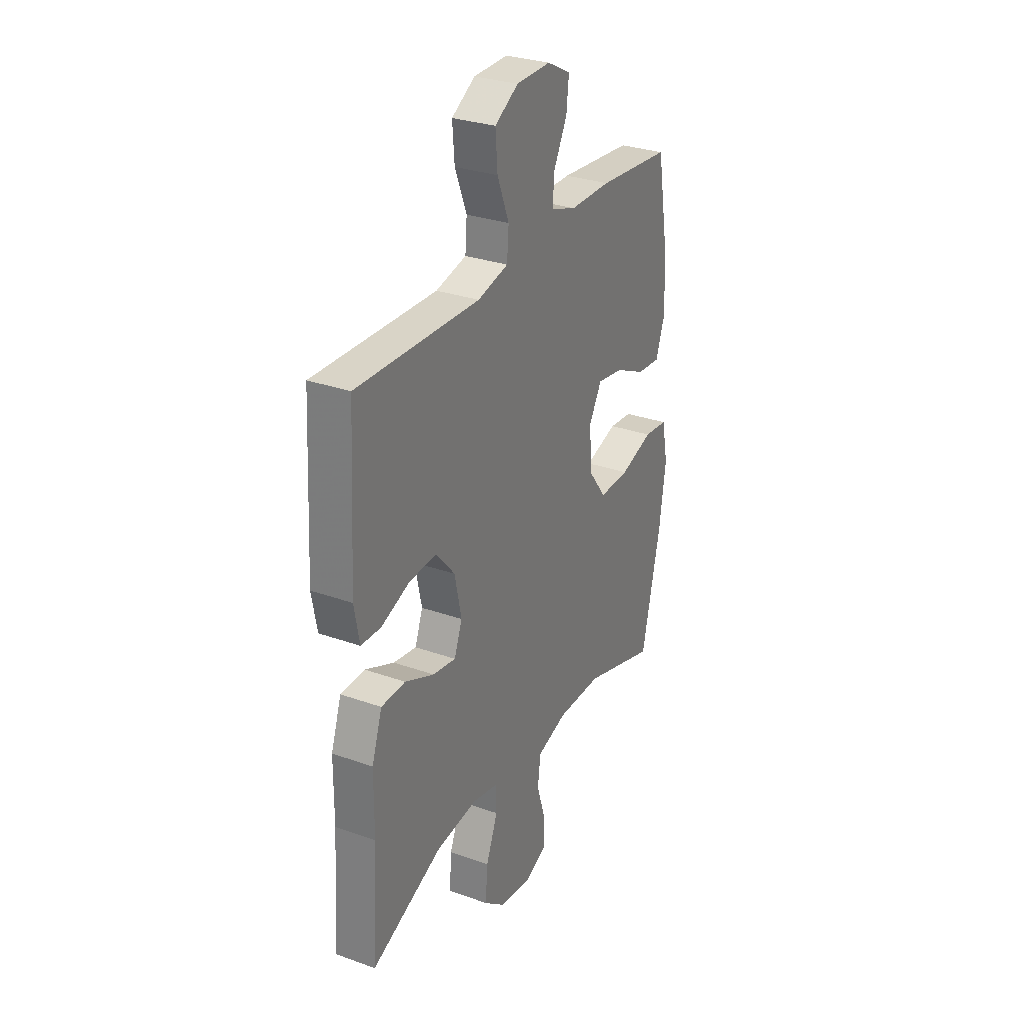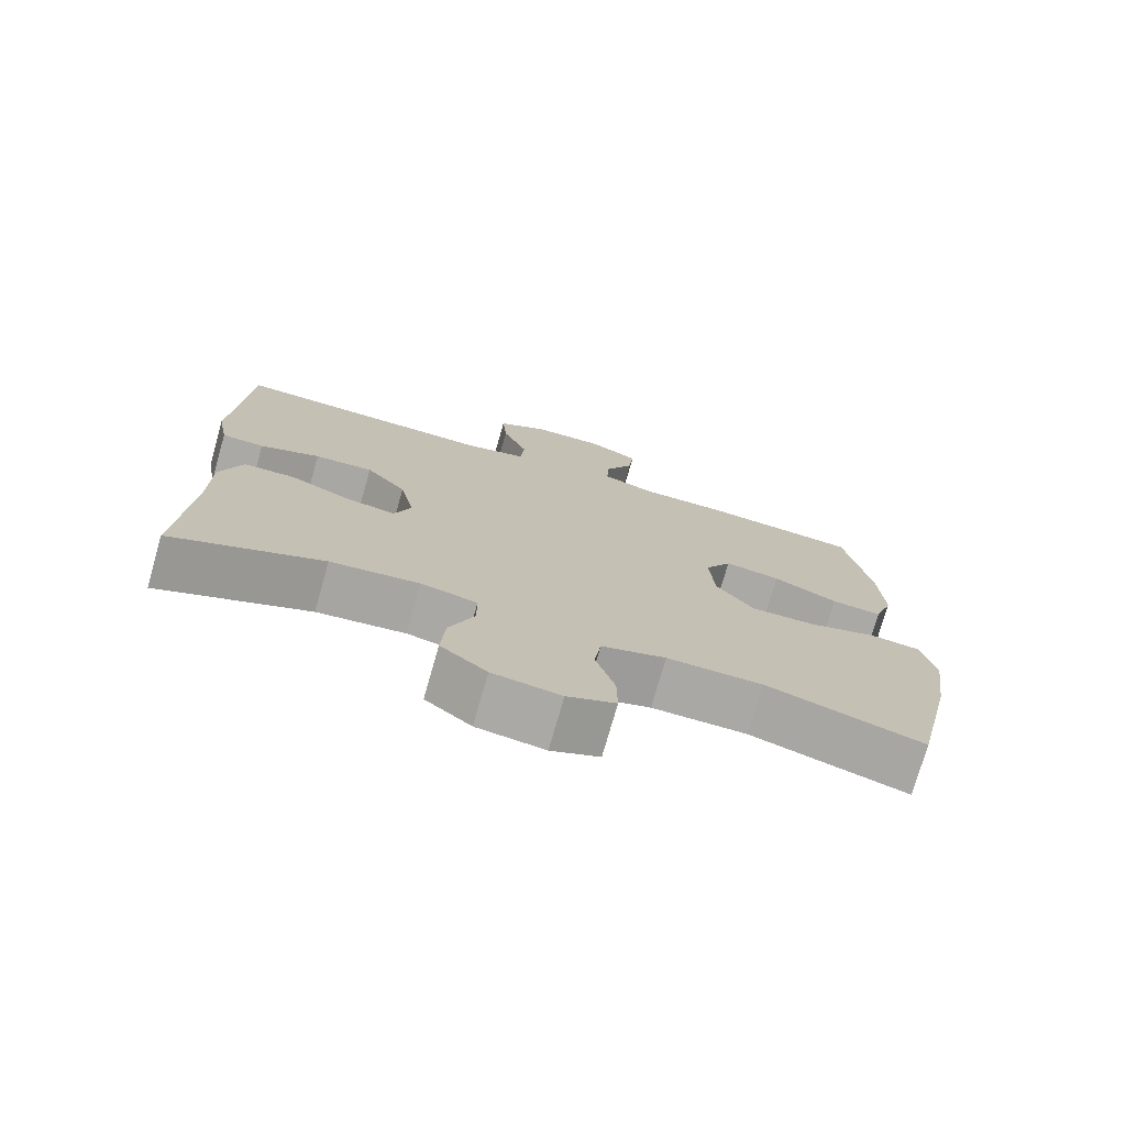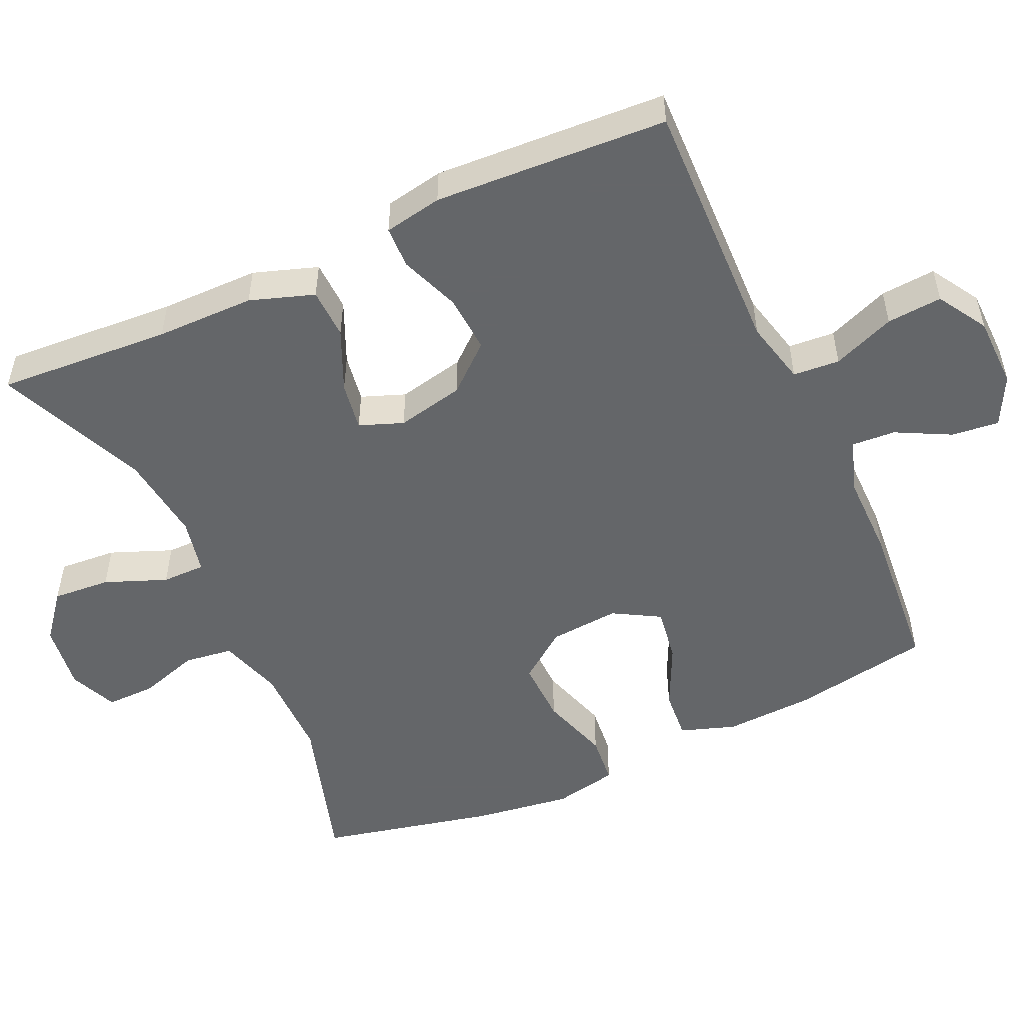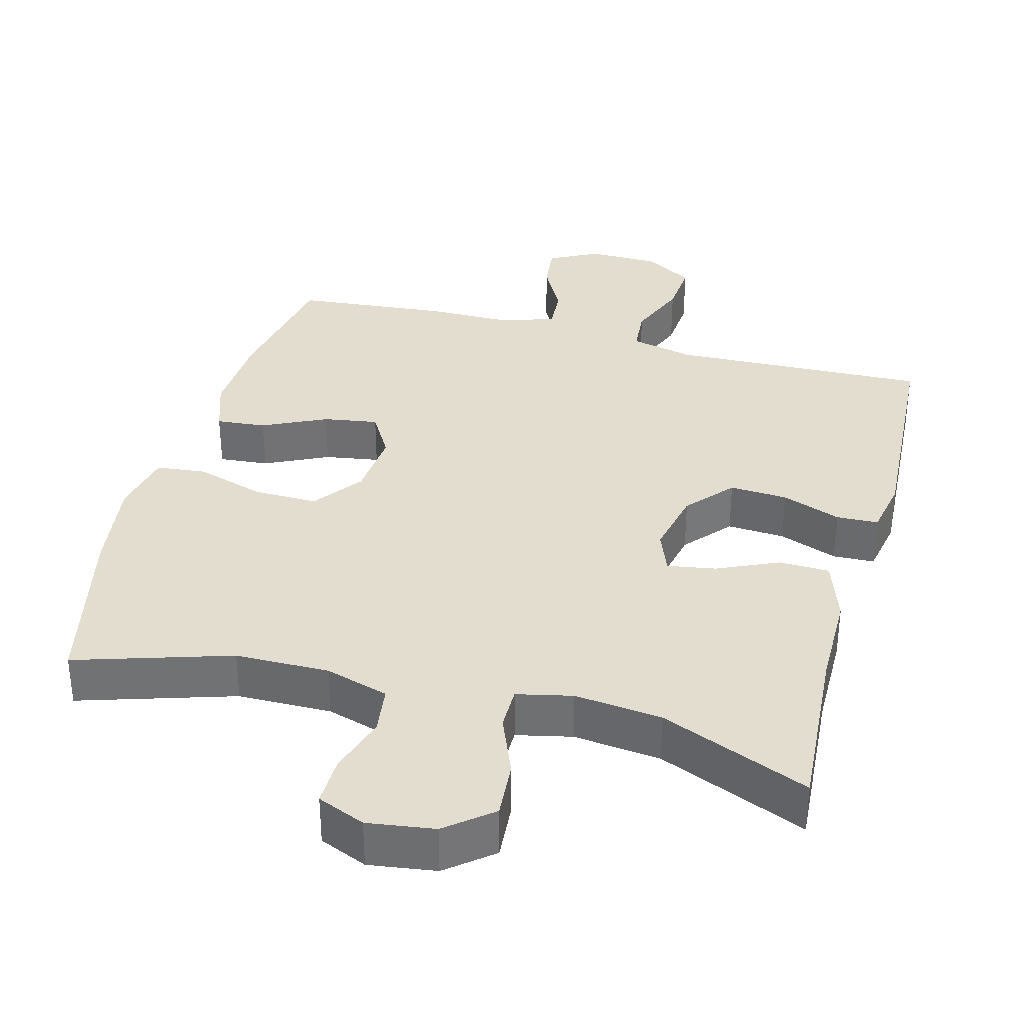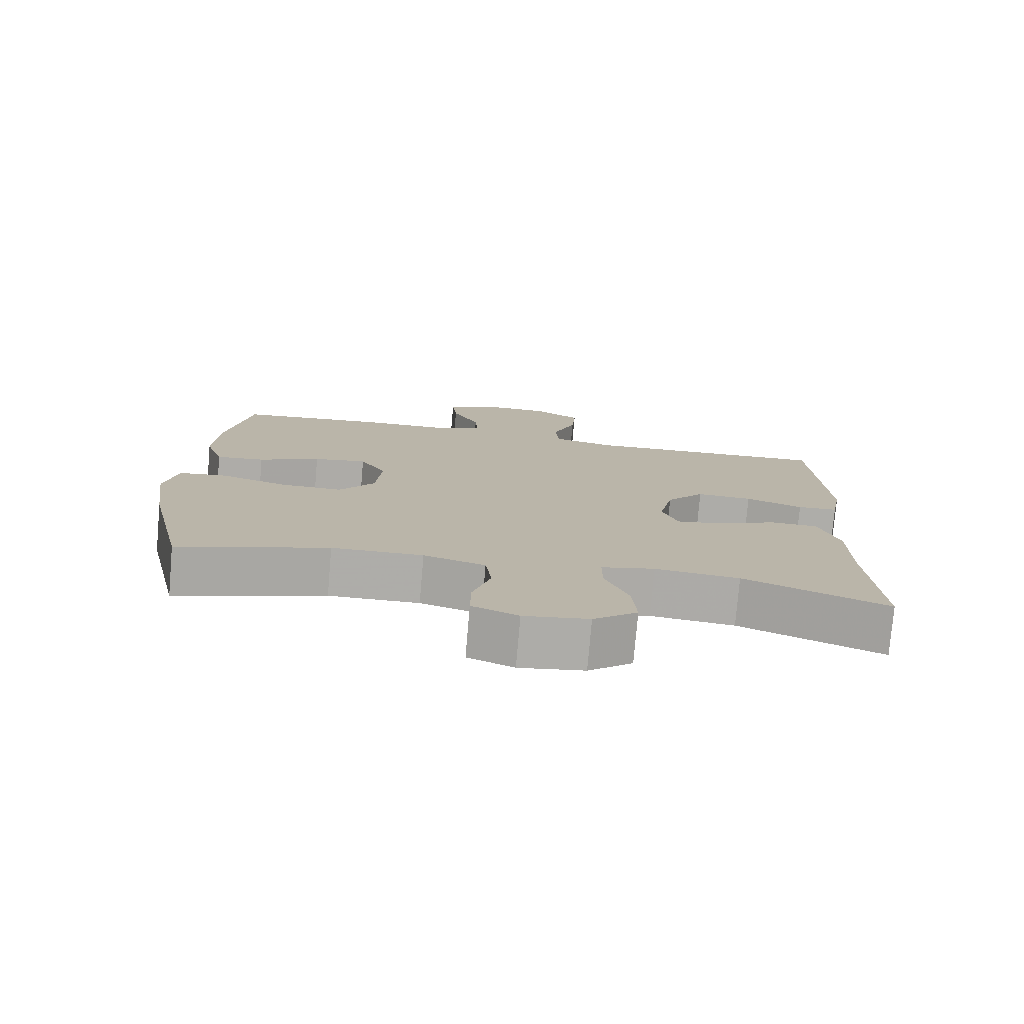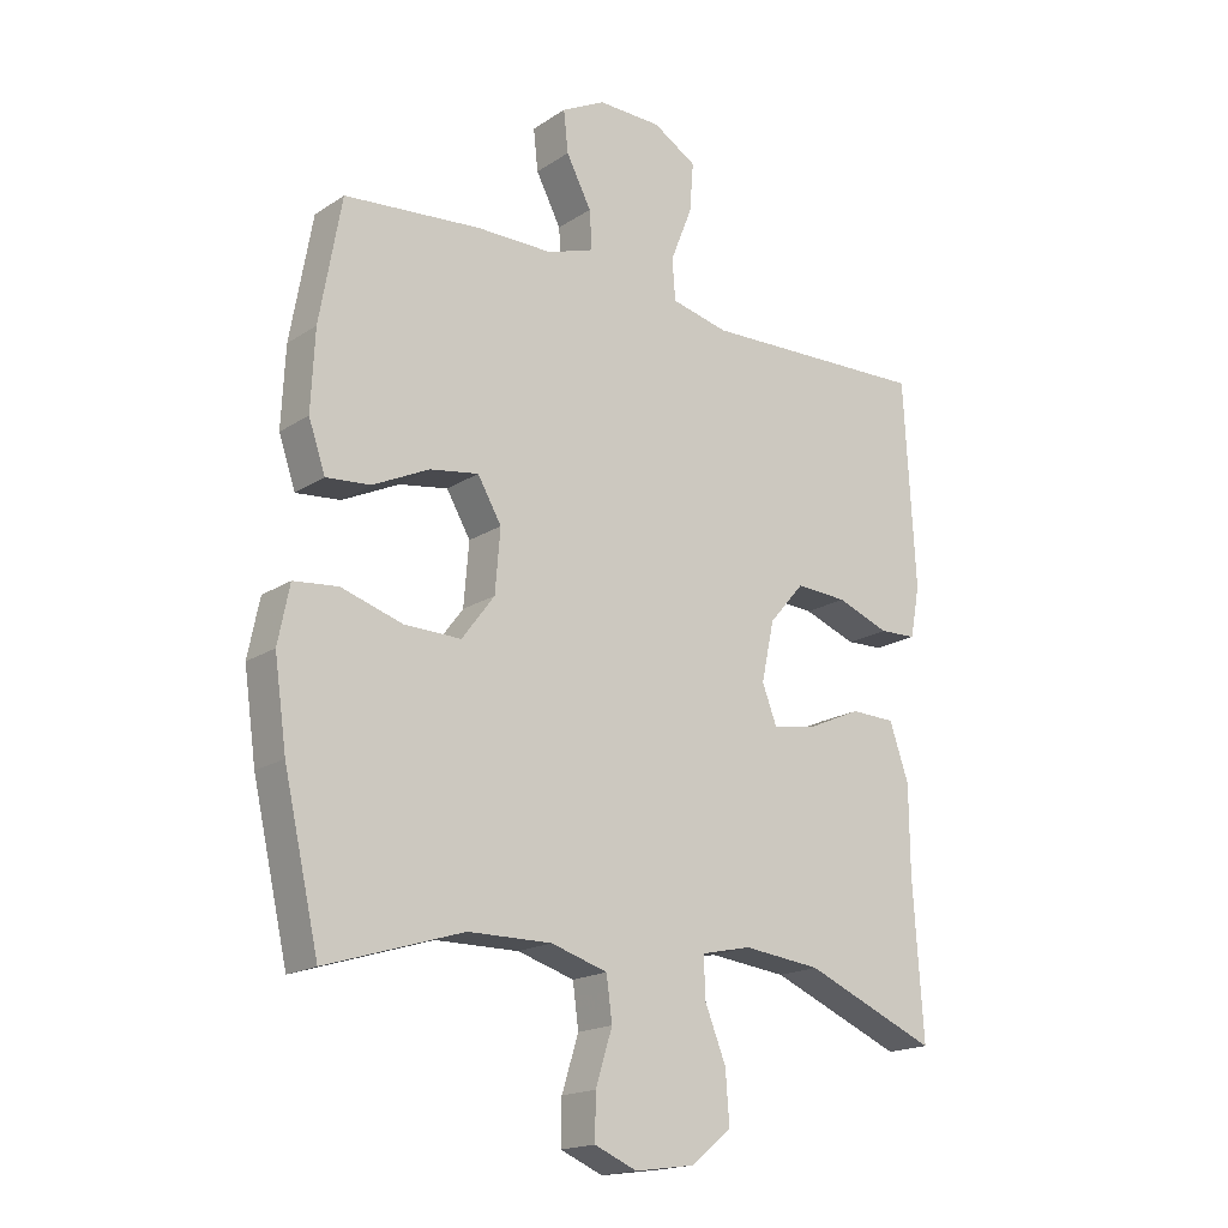
<metadata>
{"format":"obj","ext":"obj","renderer":"f3d","projection":"perspective","resolution":1024,"background":"white","views":[{"elev":29.9,"azim":-62.5,"up":"+Z"},{"elev":-75.1,"azim":-15.9,"up":"+Z"},{"elev":-51.7,"azim":-65.3,"up":"+Y"},{"elev":34.8,"azim":-165.1,"up":"+Y"},{"elev":-77.0,"azim":175.1,"up":"+Z"},{"elev":-17.8,"azim":141.5,"up":"+Z"}]}
</metadata>
<code>
v 0.5 0.07 -0.5
v 0.286 0.07 -0.433
v 0.156 0.07 -0.432
v 0.068 0.07 -0.459
v 0.059 0.07 -0.526
v 0.085 0.07 -0.609
v 0.086 0.07 -0.677
v 0.02 0.07 -0.705
v -0.073 0.07 -0.692
v -0.136 0.07 -0.641
v -0.13 0.07 -0.561
v -0.096 0.07 -0.476
v -0.096 0.07 -0.416
v -0.173 0.07 -0.399
v -0.294 0.07 -0.413
v -0.5 0.07 -0.5
v -0.484 0.07 -0.261
v -0.483 0.07 -0.125
v -0.453 0.07 -0.037
v -0.383 0.07 -0.035
v -0.298 0.07 -0.073
v -0.231 0.07 -0.084
v -0.208 0.07 -0.024
v -0.228 0.07 0.069
v -0.283 0.07 0.133
v -0.363 0.07 0.128
v -0.445 0.07 0.097
v -0.503 0.07 0.099
v -0.518 0.07 0.179
v -0.5 0.07 0.5
v -0.144 0.07 0.489
v -0.055 0.07 0.51
v -0.05 0.07 0.574
v -0.084 0.07 0.66
v -0.09 0.07 0.736
v -0.022 0.07 0.777
v 0.077 0.07 0.779
v 0.145 0.07 0.744
v 0.138 0.07 0.679
v 0.099 0.07 0.604
v 0.095 0.07 0.544
v 0.168 0.07 0.519
v 0.287 0.07 0.519
v 0.5 0.07 0.5
v 0.534 0.07 0.308
v 0.54 0.07 0.185
v 0.514 0.07 0.109
v 0.445 0.07 0.115
v 0.357 0.07 0.157
v 0.281 0.07 0.169
v 0.244 0.07 0.105
v 0.252 0.07 0.008
v 0.303 0.07 -0.06
v 0.391 0.07 -0.058
v 0.487 0.07 -0.028
v 0.556 0.07 -0.035
v 0.574 0.07 -0.124
v 0.555 0.07 -0.258
v 0.5 0 -0.5
v 0.286 0 -0.433
v 0.156 0 -0.432
v 0.068 0 -0.459
v 0.059 0 -0.526
v 0.085 0 -0.609
v 0.086 0 -0.677
v 0.02 0 -0.705
v -0.073 0 -0.692
v -0.136 0 -0.641
v -0.13 0 -0.561
v -0.096 0 -0.476
v -0.096 0 -0.416
v -0.173 0 -0.399
v -0.294 0 -0.413
v -0.5 0 -0.5
v -0.484 0 -0.261
v -0.483 0 -0.125
v -0.453 0 -0.037
v -0.383 0 -0.035
v -0.298 0 -0.073
v -0.231 0 -0.084
v -0.208 0 -0.024
v -0.228 0 0.069
v -0.283 0 0.133
v -0.363 0 0.128
v -0.445 0 0.097
v -0.503 0 0.099
v -0.518 0 0.179
v -0.5 0 0.5
v -0.144 0 0.489
v -0.055 0 0.51
v -0.05 0 0.574
v -0.084 0 0.66
v -0.09 0 0.736
v -0.022 0 0.777
v 0.077 0 0.779
v 0.145 0 0.744
v 0.138 0 0.679
v 0.099 0 0.604
v 0.095 0 0.544
v 0.168 0 0.519
v 0.287 0 0.519
v 0.5 0 0.5
v 0.534 0 0.308
v 0.54 0 0.185
v 0.514 0 0.109
v 0.445 0 0.115
v 0.357 0 0.157
v 0.281 0 0.169
v 0.244 0 0.105
v 0.252 0 0.008
v 0.303 0 -0.06
v 0.391 0 -0.058
v 0.487 0 -0.028
v 0.556 0 -0.035
v 0.574 0 -0.124
v 0.555 0 -0.258
f 57 58 1 2
f 54 55 56 57
f 53 54 57 2
f 52 53 2 3
f 51 52 3 4
f 46 47 48 49
f 46 49 50
f 45 46 50
f 42 43 44 45
f 41 42 45 50
f 37 38 39 40
f 37 40 41
f 36 37 41
f 33 34 35 36
f 32 33 36 41
f 31 32 41 50
f 26 27 28 29
f 25 26 29 30
f 24 25 30 31
f 18 19 20 21
f 17 18 21 22
f 15 16 17 22
f 14 15 22 23
f 9 10 11 12
f 9 12 13
f 8 9 13
f 5 6 7 8
f 4 5 8 13
f 51 4 13
f 23 24 31 50
f 23 50 51
f 13 14 23 51
f 60 59 116 115
f 115 114 113 112
f 60 115 112 111
f 61 60 111 110
f 62 61 110 109
f 107 106 105 104
f 108 107 104
f 108 104 103
f 103 102 101 100
f 108 103 100 99
f 98 97 96 95
f 99 98 95
f 99 95 94
f 94 93 92 91
f 99 94 91 90
f 108 99 90 89
f 87 86 85 84
f 88 87 84 83
f 89 88 83 82
f 79 78 77 76
f 80 79 76 75
f 80 75 74 73
f 81 80 73 72
f 70 69 68 67
f 71 70 67
f 71 67 66
f 66 65 64 63
f 71 66 63 62
f 71 62 109
f 108 89 82 81
f 109 108 81
f 109 81 72 71
f 1 59 60 2
f 2 60 61 3
f 3 61 62 4
f 4 62 63 5
f 5 63 64 6
f 6 64 65 7
f 7 65 66 8
f 8 66 67 9
f 9 67 68 10
f 10 68 69 11
f 11 69 70 12
f 12 70 71 13
f 13 71 72 14
f 14 72 73 15
f 15 73 74 16
f 16 74 75 17
f 17 75 76 18
f 18 76 77 19
f 19 77 78 20
f 20 78 79 21
f 21 79 80 22
f 22 80 81 23
f 23 81 82 24
f 24 82 83 25
f 25 83 84 26
f 26 84 85 27
f 27 85 86 28
f 28 86 87 29
f 29 87 88 30
f 30 88 89 31
f 31 89 90 32
f 32 90 91 33
f 33 91 92 34
f 34 92 93 35
f 35 93 94 36
f 36 94 95 37
f 37 95 96 38
f 38 96 97 39
f 39 97 98 40
f 40 98 99 41
f 41 99 100 42
f 42 100 101 43
f 43 101 102 44
f 44 102 103 45
f 45 103 104 46
f 46 104 105 47
f 47 105 106 48
f 48 106 107 49
f 49 107 108 50
f 50 108 109 51
f 51 109 110 52
f 52 110 111 53
f 53 111 112 54
f 54 112 113 55
f 55 113 114 56
f 56 114 115 57
f 57 115 116 58
f 58 116 59 1

</code>
